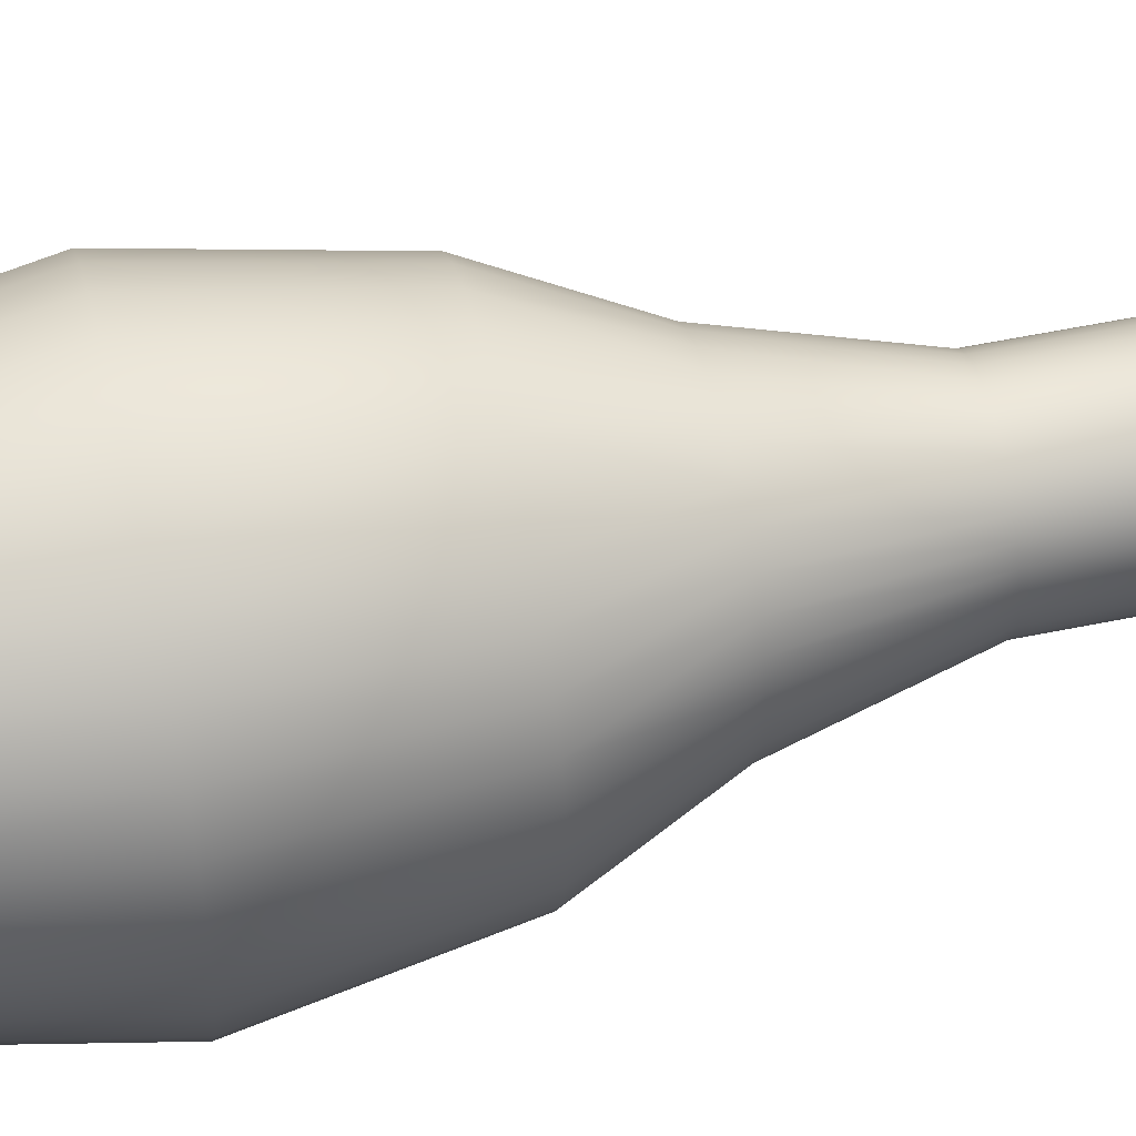
<metadata>
{"format":"obj","ext":"obj","renderer":"f3d","projection":"perspective","resolution":1024,"background":"white","views":[{"elev":53.7,"azim":77.5,"up":"+Z"}]}
</metadata>
<code>
o Cylinder.001
v -0.1207 0.8042 -0.607
v -0.2369 0.8042 -0.5718
v -0.3439 0.8042 -0.5146
v -0.4377 0.8042 -0.4377
v -0.5146 0.8042 -0.3439
v -0.5718 0.8042 -0.2369
v -0.607 0.8042 -0.1207
v -0.6189 0.8042 -1e-06
v -0.607 0.8042 0.1207
v -0.5718 0.8042 0.2369
v -0.5146 0.8042 0.3439
v -0.4377 0.8042 0.4377
v -0.3439 0.8042 0.5146
v -0.2369 0.8042 0.5718
v -0.1207 0.8042 0.607
v -0 0.8042 0.6189
v 0.1207 0.8042 0.607
v 0.2369 0.8042 0.5718
v 0.3439 0.8042 0.5146
v 0.4377 0.8042 0.4377
v 0.5146 0.8042 0.3439
v 0.5718 0.8042 0.2369
v 0.607 0.8042 0.1207
v 0.6189 0.8042 -0
v 0.607 0.8042 -0.1207
v 0.5718 0.8042 -0.2369
v 0.5146 0.8042 -0.3439
v 0.4377 0.8042 -0.4377
v 0.3439 0.8042 -0.5146
v 0.2369 0.8042 -0.5718
v 0.1207 0.8042 -0.607
v 0 0.8042 -0.6189
v -0.1488 1.642 -0.7482
v -0 1.642 -0.7629
v -0.2919 1.642 -0.7048
v -0.4238 1.642 -0.6343
v -0.5394 1.642 -0.5394
v -0.6343 1.642 -0.4238
v -0.7048 1.642 -0.2919
v -0.7482 1.642 -0.1488
v -0.7629 1.642 -1e-06
v -0.7482 1.642 0.1488
v -0.7048 1.642 0.2919
v -0.6343 1.642 0.4238
v -0.5394 1.642 0.5394
v -0.4238 1.642 0.6343
v -0.2919 1.642 0.7048
v -0.1488 1.642 0.7482
v -0 1.642 0.7629
v 0.1488 1.642 0.7482
v 0.2919 1.642 0.7048
v 0.4238 1.642 0.6343
v 0.5394 1.642 0.5394
v 0.6343 1.642 0.4238
v 0.7048 1.642 0.2919
v 0.7482 1.642 0.1488
v 0.7629 1.642 -0
v 0.7482 1.642 -0.1488
v 0.7048 1.642 -0.2919
v 0.6343 1.642 -0.4238
v 0.5394 1.642 -0.5394
v 0.4238 1.642 -0.6343
v 0.2919 1.642 -0.7048
v 0.1488 1.642 -0.7482
v -0.1249 2.329 -0.6281
v -0 2.329 -0.6404
v -0.2451 2.329 -0.5916
v -0.3558 2.329 -0.5325
v -0.4528 2.329 -0.4528
v -0.5325 2.329 -0.3558
v -0.5916 2.329 -0.2451
v -0.6281 2.329 -0.1249
v -0.6404 2.329 -1e-06
v -0.6281 2.329 0.1249
v -0.5916 2.329 0.2451
v -0.5325 2.329 0.3558
v -0.4528 2.329 0.4528
v -0.3558 2.329 0.5325
v -0.2451 2.329 0.5916
v -0.1249 2.329 0.6281
v -0 2.329 0.6404
v 0.1249 2.329 0.6281
v 0.2451 2.329 0.5916
v 0.3558 2.329 0.5325
v 0.4528 2.329 0.4528
v 0.5325 2.329 0.3558
v 0.5916 2.329 0.2451
v 0.6281 2.329 0.1249
v 0.6404 2.329 -0
v 0.6281 2.329 -0.1249
v 0.5916 2.329 -0.2451
v 0.5325 2.329 -0.3558
v 0.4528 2.329 -0.4528
v 0.3558 2.329 -0.5325
v 0.2451 2.329 -0.5916
v 0.1249 2.329 -0.6281
v -0.08421 2.756 -0.4234
v 0 2.756 -0.4317
v -0.1652 2.756 -0.3988
v -0.2398 2.756 -0.3589
v -0.3052 2.756 -0.3052
v -0.3589 2.756 -0.2398
v -0.3988 2.756 -0.1652
v -0.4234 2.756 -0.08421
v -0.4317 2.756 -1e-06
v -0.4234 2.756 0.08421
v -0.3988 2.756 0.1652
v -0.3589 2.756 0.2398
v -0.3052 2.756 0.3052
v -0.2398 2.756 0.3589
v -0.1652 2.756 0.3988
v -0.08421 2.756 0.4234
v -0 2.756 0.4317
v 0.08421 2.756 0.4234
v 0.1652 2.756 0.3988
v 0.2398 2.756 0.3589
v 0.3052 2.756 0.3052
v 0.3589 2.756 0.2398
v 0.3988 2.756 0.1652
v 0.4234 2.756 0.08421
v 0.4317 2.756 -0
v 0.4234 2.756 -0.08421
v 0.3988 2.756 -0.1652
v 0.3589 2.756 -0.2398
v 0.3052 2.756 -0.3052
v 0.2398 2.756 -0.3589
v 0.1652 2.756 -0.3988
v 0.08421 2.756 -0.4234
v -0.05591 3.289 -0.2811
v 0 3.289 -0.2866
v -0.1097 3.289 -0.2648
v -0.1592 3.289 -0.2383
v -0.2026 3.289 -0.2026
v -0.2383 3.289 -0.1592
v -0.2648 3.289 -0.1097
v -0.2811 3.289 -0.05591
v -0.2866 3.289 -0
v -0.2811 3.289 0.05591
v -0.2648 3.289 0.1097
v -0.2383 3.289 0.1592
v -0.2026 3.289 0.2026
v -0.1592 3.289 0.2383
v -0.1097 3.289 0.2648
v -0.05591 3.289 0.2811
v -0 3.289 0.2866
v 0.05591 3.289 0.2811
v 0.1097 3.289 0.2648
v 0.1592 3.289 0.2383
v 0.2026 3.289 0.2026
v 0.2383 3.289 0.1592
v 0.2648 3.289 0.1097
v 0.2811 3.289 0.05591
v 0.2866 3.289 -0
v 0.2811 3.289 -0.05591
v 0.2648 3.289 -0.1097
v 0.2383 3.289 -0.1592
v 0.2026 3.289 -0.2026
v 0.1592 3.289 -0.2383
v 0.1097 3.289 -0.2648
v 0.05591 3.289 -0.2811
v -0.05591 3.717 -0.2811
v -0 3.717 -0.2866
v -0.1097 3.717 -0.2648
v -0.1592 3.717 -0.2383
v -0.2026 3.717 -0.2026
v -0.2383 3.717 -0.1592
v -0.2648 3.717 -0.1097
v -0.2811 3.717 -0.05591
v -0.2866 3.717 -0
v -0.2811 3.717 0.05591
v -0.2648 3.717 0.1097
v -0.2383 3.717 0.1592
v -0.2026 3.717 0.2026
v -0.1592 3.717 0.2383
v -0.1097 3.717 0.2648
v -0.05591 3.717 0.2811
v -1e-06 3.717 0.2866
v 0.05591 3.717 0.2811
v 0.1097 3.717 0.2648
v 0.1592 3.717 0.2383
v 0.2026 3.717 0.2026
v 0.2383 3.717 0.1592
v 0.2648 3.717 0.1097
v 0.2811 3.717 0.05591
v 0.2866 3.717 -0
v 0.2811 3.717 -0.05591
v 0.2648 3.717 -0.1097
v 0.2383 3.717 -0.1592
v 0.2026 3.717 -0.2026
v 0.1592 3.717 -0.2383
v 0.1097 3.717 -0.2648
v 0.05591 3.717 -0.2811
v -0.06275 4.152 -0.3155
v -0 4.152 -0.3216
v -0.1231 4.152 -0.2972
v -0.1787 4.152 -0.2674
v -0.2274 4.152 -0.2274
v -0.2674 4.152 -0.1787
v -0.2972 4.152 -0.1231
v -0.3155 4.152 -0.06275
v -0.3216 4.152 -0
v -0.3155 4.152 0.06275
v -0.2972 4.152 0.1231
v -0.2674 4.152 0.1787
v -0.2274 4.152 0.2274
v -0.1787 4.152 0.2674
v -0.1231 4.152 0.2972
v -0.06275 4.152 0.3155
v -0 4.152 0.3216
v 0.06275 4.152 0.3155
v 0.1231 4.152 0.2972
v 0.1787 4.152 0.2674
v 0.2274 4.152 0.2274
v 0.2674 4.152 0.1787
v 0.2972 4.152 0.1231
v 0.3155 4.152 0.06275
v 0.3216 4.152 -0
v 0.3155 4.152 -0.06275
v 0.2972 4.152 -0.1231
v 0.2674 4.152 -0.1787
v 0.2274 4.152 -0.2274
v 0.1787 4.152 -0.2674
v 0.1231 4.152 -0.2972
v 0.06275 4.152 -0.3155
v -0.07269 4.598 -0.3654
v 0 4.598 -0.3726
v -0.1426 4.598 -0.3442
v -0.207 4.598 -0.3098
v -0.2635 4.598 -0.2635
v -0.3098 4.598 -0.207
v -0.3442 4.598 -0.1426
v -0.3654 4.598 -0.07269
v -0.3726 4.598 -1e-06
v -0.3654 4.598 0.07269
v -0.3442 4.598 0.1426
v -0.3098 4.598 0.207
v -0.2635 4.598 0.2635
v -0.207 4.598 0.3098
v -0.1426 4.598 0.3442
v -0.07269 4.598 0.3654
v 0 4.598 0.3726
v 0.07269 4.598 0.3654
v 0.1426 4.598 0.3442
v 0.207 4.598 0.3098
v 0.2635 4.598 0.2635
v 0.3098 4.598 0.207
v 0.3442 4.598 0.1426
v 0.3654 4.598 0.07269
v 0.3726 4.598 -0
v 0.3654 4.598 -0.07269
v 0.3442 4.598 -0.1426
v 0.3098 4.598 -0.207
v 0.2635 4.598 -0.2635
v 0.207 4.598 -0.3098
v 0.1426 4.598 -0.3442
v 0.07269 4.598 -0.3654
v -0.05444 4.835 -0.2737
v 1e-06 4.835 -0.279
v -0.1068 4.835 -0.2578
v -0.155 4.835 -0.232
v -0.1973 4.835 -0.1973
v -0.232 4.835 -0.155
v -0.2578 4.835 -0.1068
v -0.2737 4.835 -0.05444
v -0.279 4.835 -0
v -0.2737 4.835 0.05444
v -0.2578 4.835 0.1068
v -0.232 4.835 0.155
v -0.1973 4.835 0.1973
v -0.155 4.835 0.232
v -0.1068 4.835 0.2578
v -0.05444 4.835 0.2737
v 0 4.835 0.279
v 0.05444 4.835 0.2737
v 0.1068 4.835 0.2578
v 0.155 4.835 0.232
v 0.1973 4.835 0.1973
v 0.232 4.835 0.155
v 0.2578 4.835 0.1068
v 0.2737 4.835 0.05444
v 0.279 4.835 -0
v 0.2737 4.835 -0.05444
v 0.2578 4.835 -0.1068
v 0.232 4.835 -0.155
v 0.1973 4.835 -0.1973
v 0.155 4.835 -0.232
v 0.1068 4.835 -0.2578
v 0.05444 4.835 -0.2737
v -0.03325 4.943 -0.1672
v 1e-06 4.943 -0.1704
v -0.06522 4.943 -0.1575
v -0.09468 4.943 -0.1417
v -0.1205 4.943 -0.1205
v -0.1417 4.943 -0.09468
v -0.1575 4.943 -0.06522
v -0.1672 4.943 -0.03325
v -0.1704 4.943 -0
v -0.1672 4.943 0.03325
v -0.1575 4.943 0.06522
v -0.1417 4.943 0.09468
v -0.1205 4.943 0.1205
v -0.09468 4.943 0.1417
v -0.06522 4.943 0.1575
v -0.03325 4.943 0.1672
v 0 4.943 0.1704
v 0.03325 4.943 0.1672
v 0.06522 4.943 0.1575
v 0.09468 4.943 0.1417
v 0.1205 4.943 0.1205
v 0.1417 4.943 0.09468
v 0.1575 4.943 0.06522
v 0.1672 4.943 0.03325
v 0.1704 4.943 -0
v 0.1672 4.943 -0.03325
v 0.1575 4.943 -0.06522
v 0.1417 4.943 -0.09468
v 0.1205 4.943 -0.1205
v 0.09468 4.943 -0.1417
v 0.06522 4.943 -0.1575
v 0.03325 4.943 -0.1672
v 0 0 -0.29
v 0 0.01636 -0.314
v 0.05658 0 -0.2844
v 0.06125 0.01636 -0.3079
v 0.111 0 -0.2679
v 0.1201 0.01636 -0.2901
v 0.1611 0 -0.2411
v 0.1744 0.01636 -0.261
v 0.2051 0 -0.2051
v 0.222 0.01636 -0.222
v 0.2411 0 -0.1611
v 0.261 0.01636 -0.1744
v 0.2679 0 -0.111
v 0.2901 0.01636 -0.1201
v 0.2844 0 -0.05658
v 0.3079 0.01636 -0.06125
v 0.29 0 -0
v 0.314 0.01636 -0
v 0.2844 0 0.05658
v 0.3079 0.01636 0.06125
v 0.2679 0 0.111
v 0.2901 0.01636 0.1201
v 0.2411 0 0.1611
v 0.261 0.01636 0.1744
v 0.2051 0 0.2051
v 0.222 0.01636 0.222
v 0.1611 0 0.2411
v 0.1744 0.01636 0.261
v 0.111 0 0.2679
v 0.1201 0.01636 0.2901
v 0.05658 0 0.2844
v 0.06125 0.01636 0.3079
v -0 0 0.29
v -0 0.01636 0.314
v -0.05658 0 0.2844
v -0.06125 0.01636 0.3079
v -0.111 0 0.2679
v -0.1201 0.01636 0.2901
v -0.1611 0 0.2411
v -0.1744 0.01636 0.261
v -0.2051 0 0.2051
v -0.222 0.01636 0.222
v -0.2411 0 0.1611
v -0.261 0.01636 0.1744
v -0.2679 0 0.111
v -0.2901 0.01636 0.1201
v -0.2844 0 0.05658
v -0.3079 0.01636 0.06125
v -0.29 0 -0
v -0.314 0.01636 -0
v -0.2844 0 -0.05658
v -0.3079 0.01636 -0.06125
v -0.2679 0 -0.111
v -0.2901 0.01636 -0.1201
v -0.2411 0 -0.1611
v -0.261 0.01636 -0.1744
v -0.2051 0 -0.2051
v -0.222 0.01636 -0.222
v -0.1611 0 -0.2411
v -0.1744 0.01636 -0.261
v -0.111 0 -0.2679
v -0.1201 0.01636 -0.2901
v -0.05658 0 -0.2844
v -0.06125 0.01636 -0.3079
f 354 15 356
f 3 382 380
f 12 364 362
f 21 346 344
f 30 328 326
f 8 372 370
f 17 354 352
f 26 336 334
f 4 380 378
f 13 362 360
f 22 344 342
f 31 326 324
f 1 322 384
f 9 370 368
f 350 17 352
f 27 334 332
f 5 378 376
f 14 360 358
f 23 342 340
f 10 368 366
f 19 350 348
f 28 332 330
f 6 376 374
f 15 358 356
f 24 340 338
f 2 384 382
f 364 10 366
f 20 348 346
f 29 330 328
f 7 374 372
f 43 9 10
f 25 338 336
f 32 324 322
f 66 64 34
f 61 27 28
f 1 34 32
f 52 18 19
f 35 1 2
f 53 19 20
f 44 10 11
f 29 61 28
f 45 11 12
f 63 29 30
f 3 35 2
f 54 20 21
f 37 3 4
f 22 54 21
f 13 45 12
f 64 30 31
f 47 13 14
f 34 31 32
f 38 4 5
f 56 22 23
f 39 5 6
f 57 23 24
f 48 14 15
f 49 15 16
f 40 6 7
f 58 24 25
f 41 7 8
f 59 25 26
f 50 16 17
f 51 17 18
f 42 8 9
f 60 26 27
f 87 118 86
f 52 83 51
f 39 70 38
f 85 52 53
f 72 39 40
f 86 53 54
f 73 40 41
f 87 54 55
f 74 41 42
f 88 55 56
f 75 42 43
f 57 88 56
f 44 75 43
f 90 57 58
f 77 44 45
f 91 58 59
f 78 45 46
f 92 59 60
f 79 46 47
f 65 34 33
f 93 60 61
f 80 47 48
f 67 33 35
f 94 61 62
f 81 48 49
f 36 67 35
f 95 62 63
f 82 49 50
f 37 68 36
f 96 63 64
f 51 82 50
f 70 37 38
f 154 121 122
f 106 73 74
f 120 87 88
f 107 74 75
f 89 120 88
f 76 107 75
f 90 121 89
f 109 76 77
f 123 90 91
f 110 77 78
f 124 91 92
f 79 110 78
f 97 66 65
f 125 92 93
f 112 79 80
f 99 65 67
f 94 125 93
f 81 112 80
f 100 67 68
f 127 94 95
f 82 113 81
f 101 68 69
f 128 95 96
f 115 82 83
f 102 69 70
f 98 96 66
f 84 115 83
f 103 70 71
f 85 116 84
f 104 71 72
f 86 117 85
f 105 72 73
f 129 162 130
f 141 108 109
f 155 122 123
f 142 109 110
f 156 123 124
f 143 110 111
f 129 98 97
f 157 124 125
f 144 111 112
f 131 97 99
f 158 125 126
f 145 112 113
f 132 99 100
f 159 126 127
f 146 113 114
f 133 100 101
f 160 127 128
f 147 114 115
f 134 101 102
f 130 128 98
f 116 147 115
f 135 102 103
f 149 116 117
f 136 103 104
f 150 117 118
f 137 104 105
f 151 118 119
f 138 105 106
f 152 119 120
f 139 106 107
f 121 152 120
f 140 107 108
f 197 164 165
f 157 188 156
f 176 143 144
f 131 161 129
f 190 157 158
f 177 144 145
f 132 163 131
f 159 190 158
f 178 145 146
f 133 164 132
f 160 191 159
f 179 146 147
f 134 165 133
f 130 192 160
f 180 147 148
f 167 134 135
f 181 148 149
f 168 135 136
f 182 149 150
f 137 168 136
f 183 150 151
f 170 137 138
f 184 151 152
f 171 138 139
f 185 152 153
f 172 139 140
f 154 185 153
f 173 140 141
f 155 186 154
f 174 141 142
f 156 187 155
f 175 142 143
f 232 199 200
f 224 191 192
f 179 210 178
f 198 165 166
f 194 192 162
f 180 211 179
f 199 166 167
f 181 212 180
f 200 167 168
f 214 181 182
f 201 168 169
f 215 182 183
f 202 169 170
f 184 215 183
f 203 170 171
f 185 216 184
f 204 171 172
f 218 185 186
f 173 204 172
f 219 186 187
f 174 205 173
f 220 187 188
f 175 206 174
f 193 162 161
f 221 188 189
f 176 207 175
f 195 161 163
f 222 189 190
f 177 208 176
f 196 163 164
f 223 190 191
f 178 209 177
f 235 266 234
f 246 213 214
f 201 232 200
f 247 214 215
f 234 201 202
f 248 215 216
f 203 234 202
f 249 216 217
f 204 235 203
f 250 217 218
f 205 236 204
f 251 218 219
f 206 237 205
f 252 219 220
f 207 238 206
f 225 194 193
f 253 220 221
f 208 239 207
f 227 193 195
f 254 221 222
f 209 240 208
f 228 195 196
f 255 222 223
f 210 241 209
f 229 196 197
f 256 223 224
f 211 242 210
f 230 197 198
f 226 224 194
f 212 243 211
f 231 198 199
f 213 244 212
f 302 269 270
f 281 248 249
f 236 267 235
f 282 249 250
f 269 236 237
f 283 250 251
f 270 237 238
f 284 251 252
f 239 270 238
f 257 226 225
f 285 252 253
f 240 271 239
f 259 225 227
f 286 253 254
f 273 240 241
f 260 227 228
f 287 254 255
f 242 273 241
f 261 228 229
f 288 255 256
f 275 242 243
f 262 229 230
f 258 256 226
f 244 275 243
f 263 230 231
f 245 276 244
f 264 231 232
f 246 277 245
f 265 232 233
f 247 278 246
f 266 233 234
f 248 279 247
f 296 304 312
f 284 315 283
f 271 302 270
f 289 258 257
f 317 284 285
f 272 303 271
f 291 257 259
f 286 317 285
f 273 304 272
f 292 259 260
f 319 286 287
f 274 305 273
f 261 292 260
f 320 287 288
f 307 274 275
f 294 261 262
f 290 288 258
f 276 307 275
f 295 262 263
f 309 276 277
f 296 263 264
f 310 277 278
f 297 264 265
f 279 310 278
f 298 265 266
f 312 279 280
f 267 298 266
f 313 280 281
f 268 299 267
f 282 313 281
f 301 268 269
f 315 282 283
f 321 324 323
f 323 326 325
f 326 327 325
f 327 330 329
f 330 331 329
f 332 333 331
f 334 335 333
f 336 337 335
f 338 339 337
f 339 342 341
f 341 344 343
f 344 345 343
f 346 347 345
f 348 349 347
f 349 352 351
f 352 353 351
f 353 356 355
f 355 358 357
f 358 359 357
f 359 362 361
f 361 364 363
f 364 365 363
f 366 367 365
f 368 369 367
f 370 371 369
f 371 374 373
f 374 375 373
f 375 378 377
f 378 379 377
f 379 382 381
f 381 384 383
f 384 321 383
f 351 367 383
f 354 16 15
f 3 2 382
f 12 11 364
f 21 20 346
f 30 29 328
f 8 7 372
f 17 16 354
f 26 25 336
f 4 3 380
f 13 12 362
f 22 21 344
f 31 30 326
f 1 32 322
f 9 8 370
f 350 18 17
f 27 26 334
f 5 4 378
f 14 13 360
f 23 22 342
f 10 9 368
f 19 18 350
f 28 27 332
f 6 5 376
f 15 14 358
f 24 23 340
f 2 1 384
f 364 11 10
f 20 19 348
f 29 28 330
f 7 6 374
f 43 42 9
f 25 24 338
f 32 31 324
f 66 96 64
f 61 60 27
f 1 33 34
f 52 51 18
f 35 33 1
f 53 52 19
f 44 43 10
f 29 62 61
f 45 44 11
f 63 62 29
f 3 36 35
f 54 53 20
f 37 36 3
f 22 55 54
f 13 46 45
f 64 63 30
f 47 46 13
f 34 64 31
f 38 37 4
f 56 55 22
f 39 38 5
f 57 56 23
f 48 47 14
f 49 48 15
f 40 39 6
f 58 57 24
f 41 40 7
f 59 58 25
f 50 49 16
f 51 50 17
f 42 41 8
f 60 59 26
f 87 119 118
f 52 84 83
f 39 71 70
f 85 84 52
f 72 71 39
f 86 85 53
f 73 72 40
f 87 86 54
f 74 73 41
f 88 87 55
f 75 74 42
f 57 89 88
f 44 76 75
f 90 89 57
f 77 76 44
f 91 90 58
f 78 77 45
f 92 91 59
f 79 78 46
f 65 66 34
f 93 92 60
f 80 79 47
f 67 65 33
f 94 93 61
f 81 80 48
f 36 68 67
f 95 94 62
f 82 81 49
f 37 69 68
f 96 95 63
f 51 83 82
f 70 69 37
f 154 153 121
f 106 105 73
f 120 119 87
f 107 106 74
f 89 121 120
f 76 108 107
f 90 122 121
f 109 108 76
f 123 122 90
f 110 109 77
f 124 123 91
f 79 111 110
f 97 98 66
f 125 124 92
f 112 111 79
f 99 97 65
f 94 126 125
f 81 113 112
f 100 99 67
f 127 126 94
f 82 114 113
f 101 100 68
f 128 127 95
f 115 114 82
f 102 101 69
f 98 128 96
f 84 116 115
f 103 102 70
f 85 117 116
f 104 103 71
f 86 118 117
f 105 104 72
f 129 161 162
f 141 140 108
f 155 154 122
f 142 141 109
f 156 155 123
f 143 142 110
f 129 130 98
f 157 156 124
f 144 143 111
f 131 129 97
f 158 157 125
f 145 144 112
f 132 131 99
f 159 158 126
f 146 145 113
f 133 132 100
f 160 159 127
f 147 146 114
f 134 133 101
f 130 160 128
f 116 148 147
f 135 134 102
f 149 148 116
f 136 135 103
f 150 149 117
f 137 136 104
f 151 150 118
f 138 137 105
f 152 151 119
f 139 138 106
f 121 153 152
f 140 139 107
f 197 196 164
f 157 189 188
f 176 175 143
f 131 163 161
f 190 189 157
f 177 176 144
f 132 164 163
f 159 191 190
f 178 177 145
f 133 165 164
f 160 192 191
f 179 178 146
f 134 166 165
f 130 162 192
f 180 179 147
f 167 166 134
f 181 180 148
f 168 167 135
f 182 181 149
f 137 169 168
f 183 182 150
f 170 169 137
f 184 183 151
f 171 170 138
f 185 184 152
f 172 171 139
f 154 186 185
f 173 172 140
f 155 187 186
f 174 173 141
f 156 188 187
f 175 174 142
f 232 231 199
f 224 223 191
f 179 211 210
f 198 197 165
f 194 224 192
f 180 212 211
f 199 198 166
f 181 213 212
f 200 199 167
f 214 213 181
f 201 200 168
f 215 214 182
f 202 201 169
f 184 216 215
f 203 202 170
f 185 217 216
f 204 203 171
f 218 217 185
f 173 205 204
f 219 218 186
f 174 206 205
f 220 219 187
f 175 207 206
f 193 194 162
f 221 220 188
f 176 208 207
f 195 193 161
f 222 221 189
f 177 209 208
f 196 195 163
f 223 222 190
f 178 210 209
f 235 267 266
f 246 245 213
f 201 233 232
f 247 246 214
f 234 233 201
f 248 247 215
f 203 235 234
f 249 248 216
f 204 236 235
f 250 249 217
f 205 237 236
f 251 250 218
f 206 238 237
f 252 251 219
f 207 239 238
f 225 226 194
f 253 252 220
f 208 240 239
f 227 225 193
f 254 253 221
f 209 241 240
f 228 227 195
f 255 254 222
f 210 242 241
f 229 228 196
f 256 255 223
f 211 243 242
f 230 229 197
f 226 256 224
f 212 244 243
f 231 230 198
f 213 245 244
f 302 301 269
f 281 280 248
f 236 268 267
f 282 281 249
f 269 268 236
f 283 282 250
f 270 269 237
f 284 283 251
f 239 271 270
f 257 258 226
f 285 284 252
f 240 272 271
f 259 257 225
f 286 285 253
f 273 272 240
f 260 259 227
f 287 286 254
f 242 274 273
f 261 260 228
f 288 287 255
f 275 274 242
f 262 261 229
f 258 288 256
f 244 276 275
f 263 262 230
f 245 277 276
f 264 263 231
f 246 278 277
f 265 264 232
f 247 279 278
f 266 265 233
f 248 280 279
f 320 290 289
f 289 291 292
f 292 293 294
f 294 295 296
f 296 297 300
f 297 298 300
f 298 299 300
f 300 301 304
f 301 302 304
f 302 303 304
f 304 305 306
f 306 307 308
f 308 309 310
f 310 311 308
f 311 312 308
f 312 313 314
f 314 315 316
f 316 317 318
f 318 319 316
f 319 320 316
f 320 289 292
f 292 294 320
f 294 296 320
f 304 306 312
f 306 308 312
f 312 314 320
f 314 316 320
f 296 300 304
f 320 296 312
f 284 316 315
f 271 303 302
f 289 290 258
f 317 316 284
f 272 304 303
f 291 289 257
f 286 318 317
f 273 305 304
f 292 291 259
f 319 318 286
f 274 306 305
f 261 293 292
f 320 319 287
f 307 306 274
f 294 293 261
f 290 320 288
f 276 308 307
f 295 294 262
f 309 308 276
f 296 295 263
f 310 309 277
f 297 296 264
f 279 311 310
f 298 297 265
f 312 311 279
f 267 299 298
f 313 312 280
f 268 300 299
f 282 314 313
f 301 300 268
f 315 314 282
f 321 322 324
f 323 324 326
f 326 328 327
f 327 328 330
f 330 332 331
f 332 334 333
f 334 336 335
f 336 338 337
f 338 340 339
f 339 340 342
f 341 342 344
f 344 346 345
f 346 348 347
f 348 350 349
f 349 350 352
f 352 354 353
f 353 354 356
f 355 356 358
f 358 360 359
f 359 360 362
f 361 362 364
f 364 366 365
f 366 368 367
f 368 370 369
f 370 372 371
f 371 372 374
f 374 376 375
f 375 376 378
f 378 380 379
f 379 380 382
f 381 382 384
f 384 322 321
f 383 321 323
f 323 325 327
f 327 329 335
f 329 331 335
f 331 333 335
f 335 337 339
f 339 341 335
f 341 343 335
f 343 345 351
f 345 347 351
f 347 349 351
f 351 353 355
f 355 357 359
f 359 361 367
f 361 363 367
f 363 365 367
f 367 369 371
f 371 373 367
f 373 375 367
f 375 377 383
f 377 379 383
f 379 381 383
f 383 323 335
f 323 327 335
f 351 355 367
f 355 359 367
f 335 343 351
f 367 375 383
f 383 335 351

</code>
